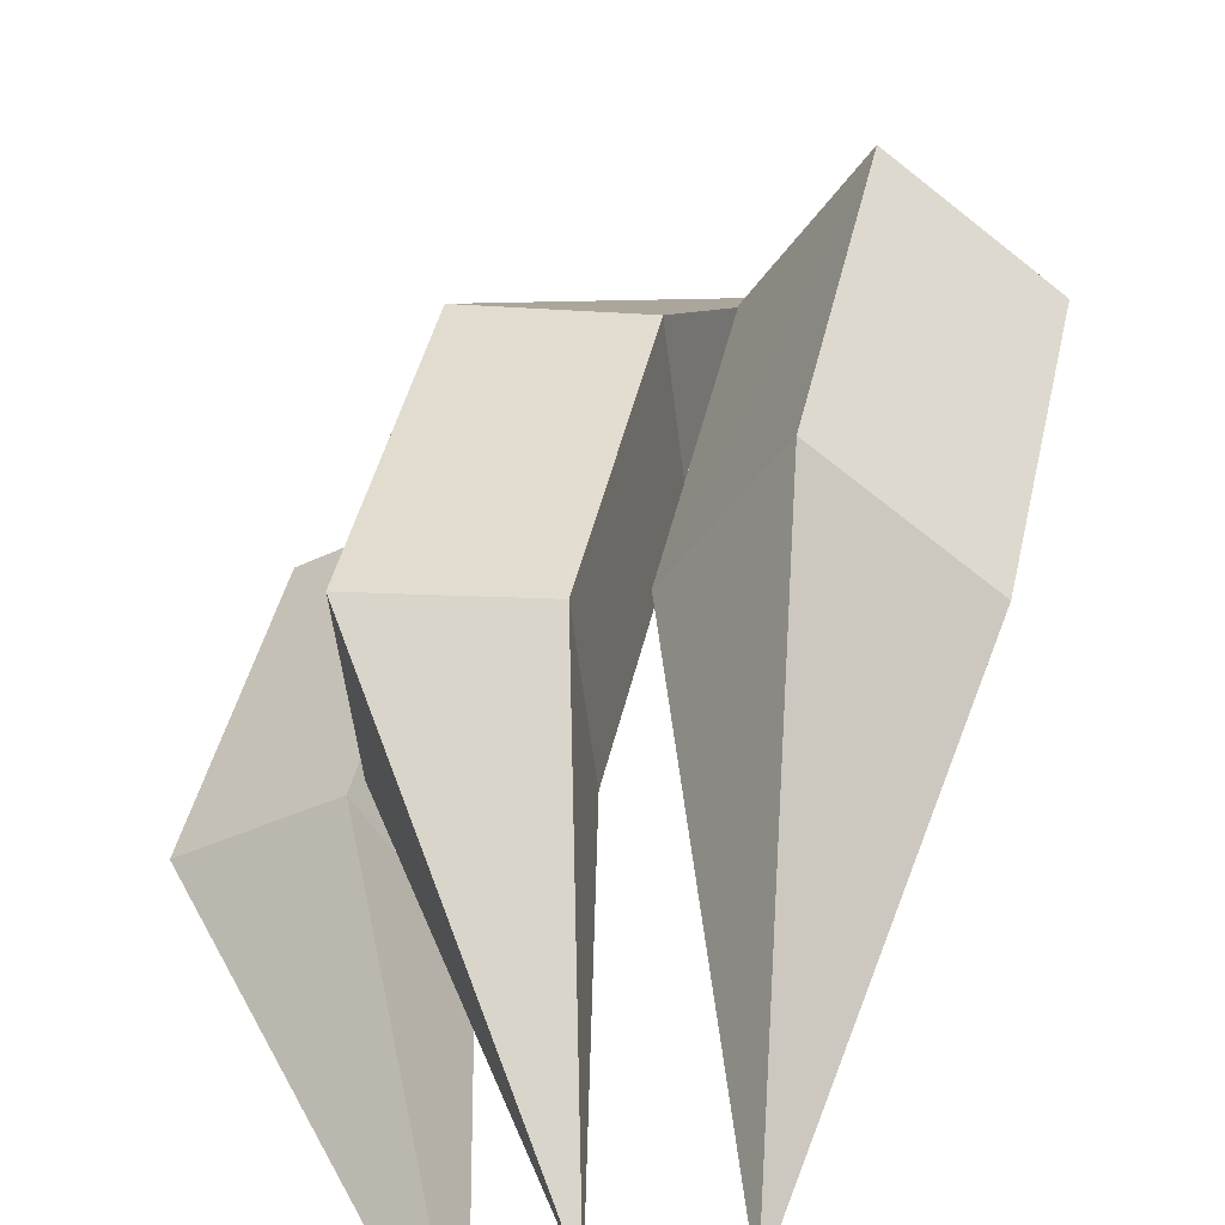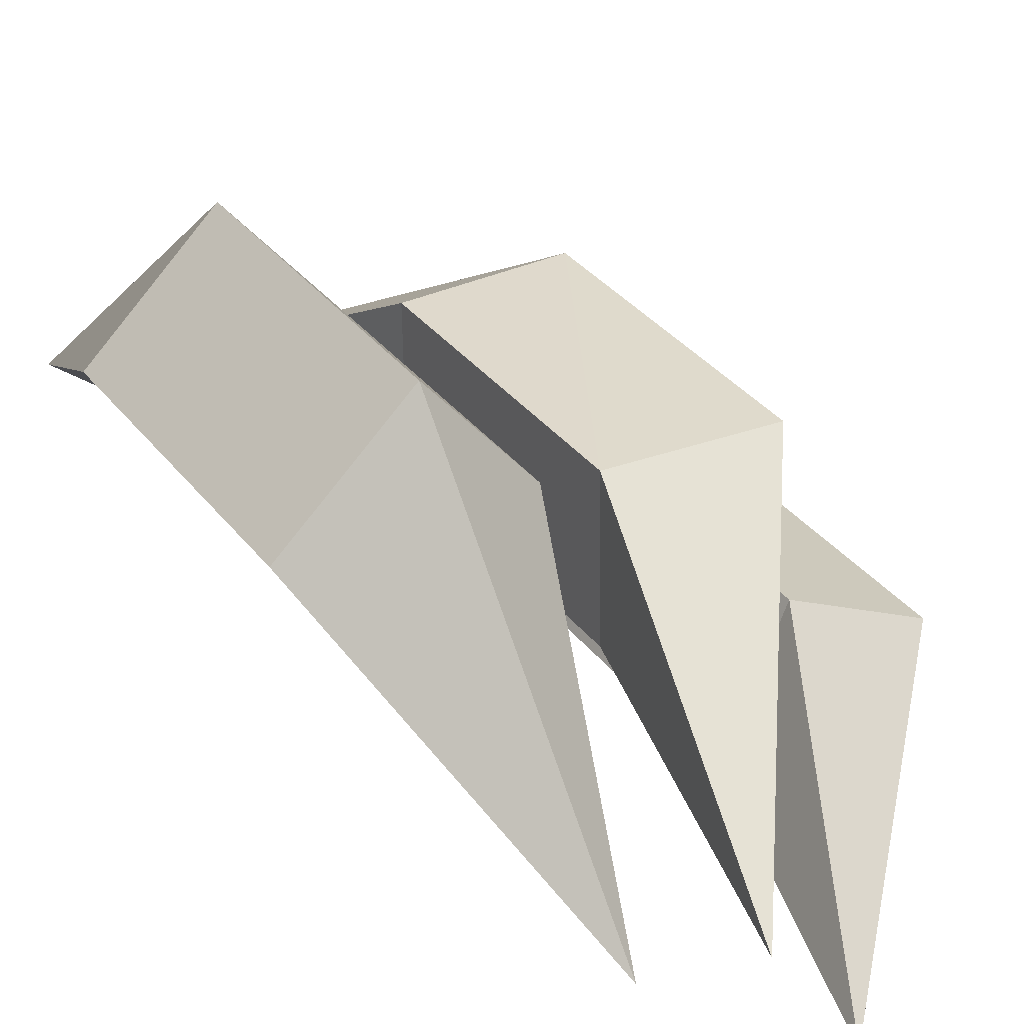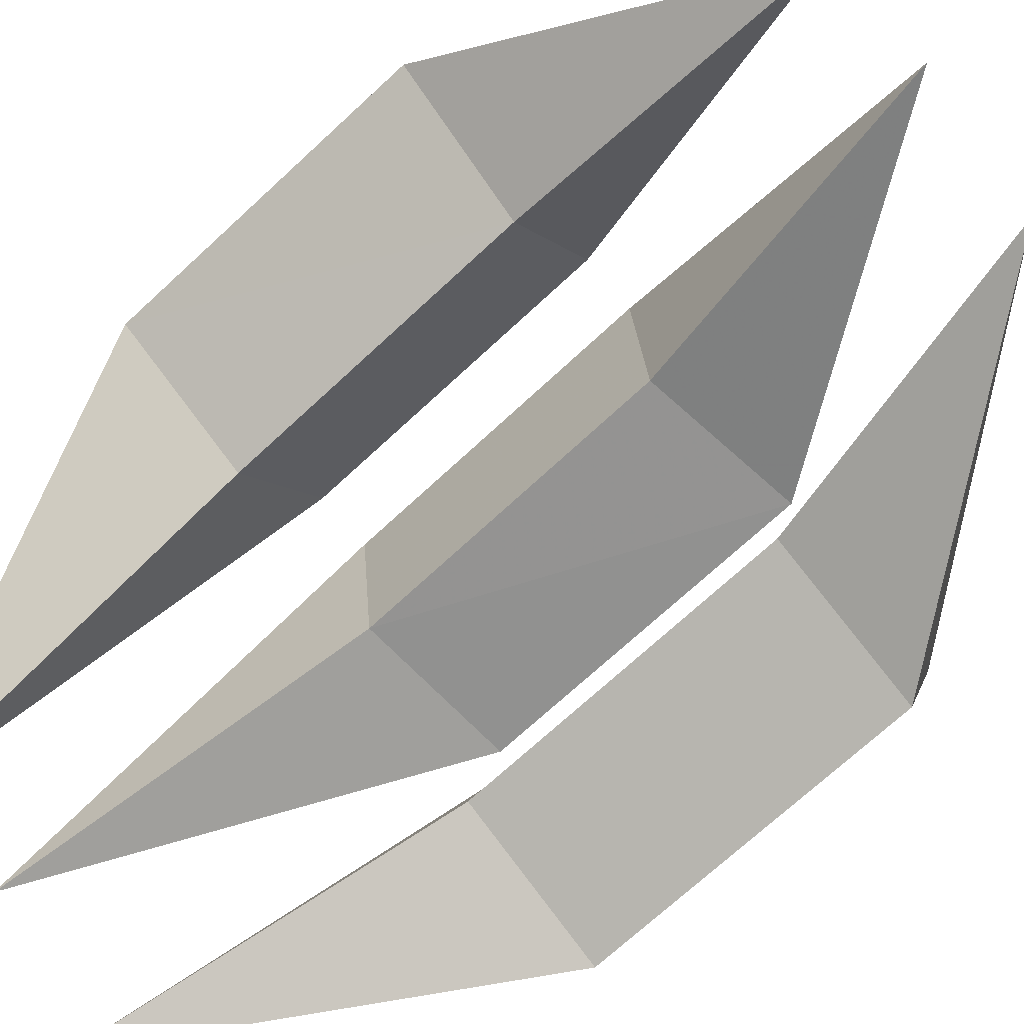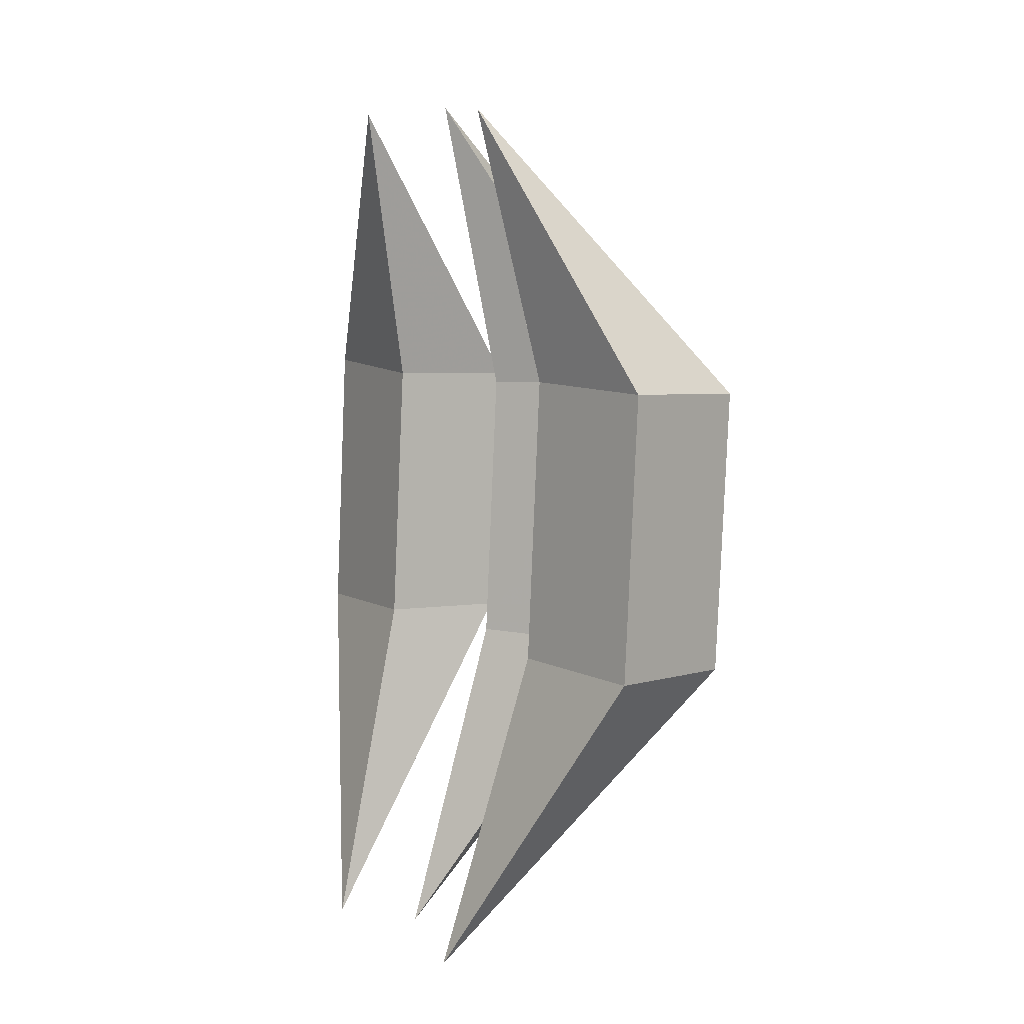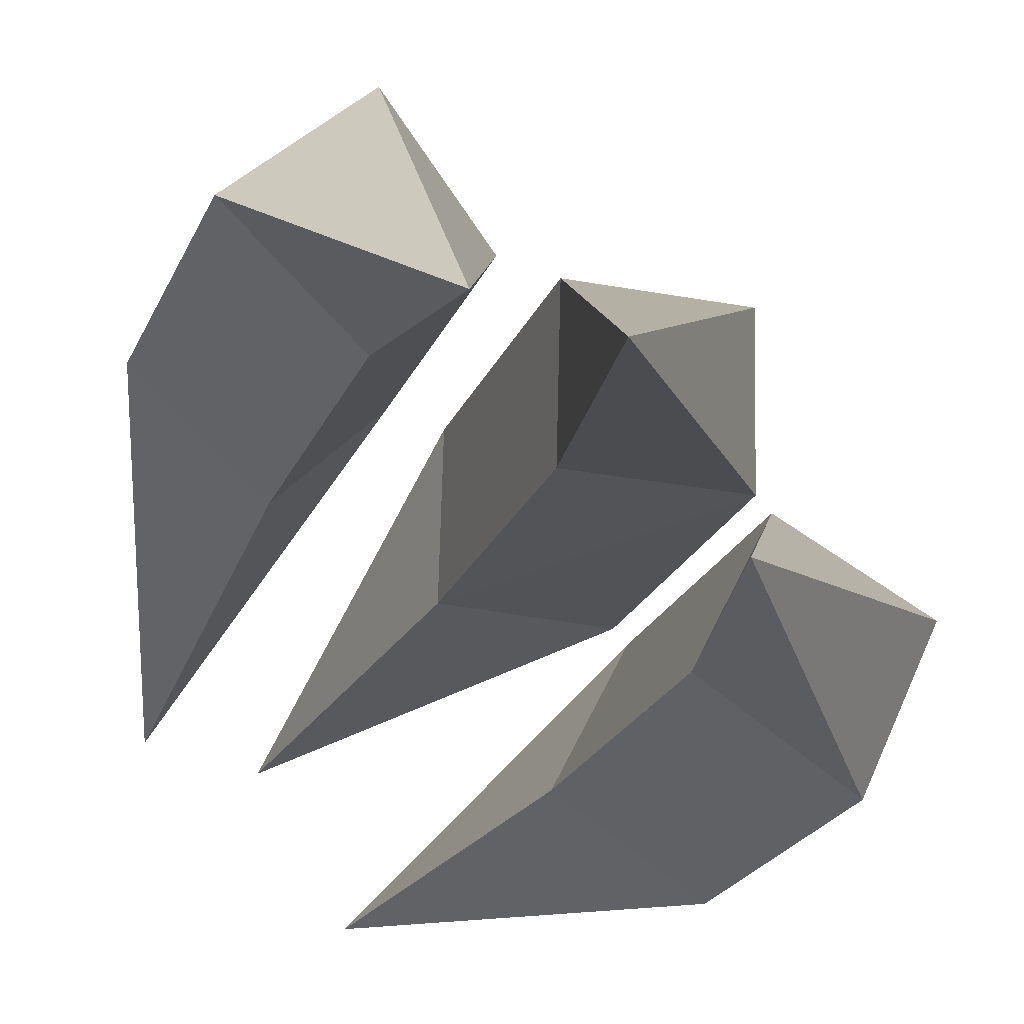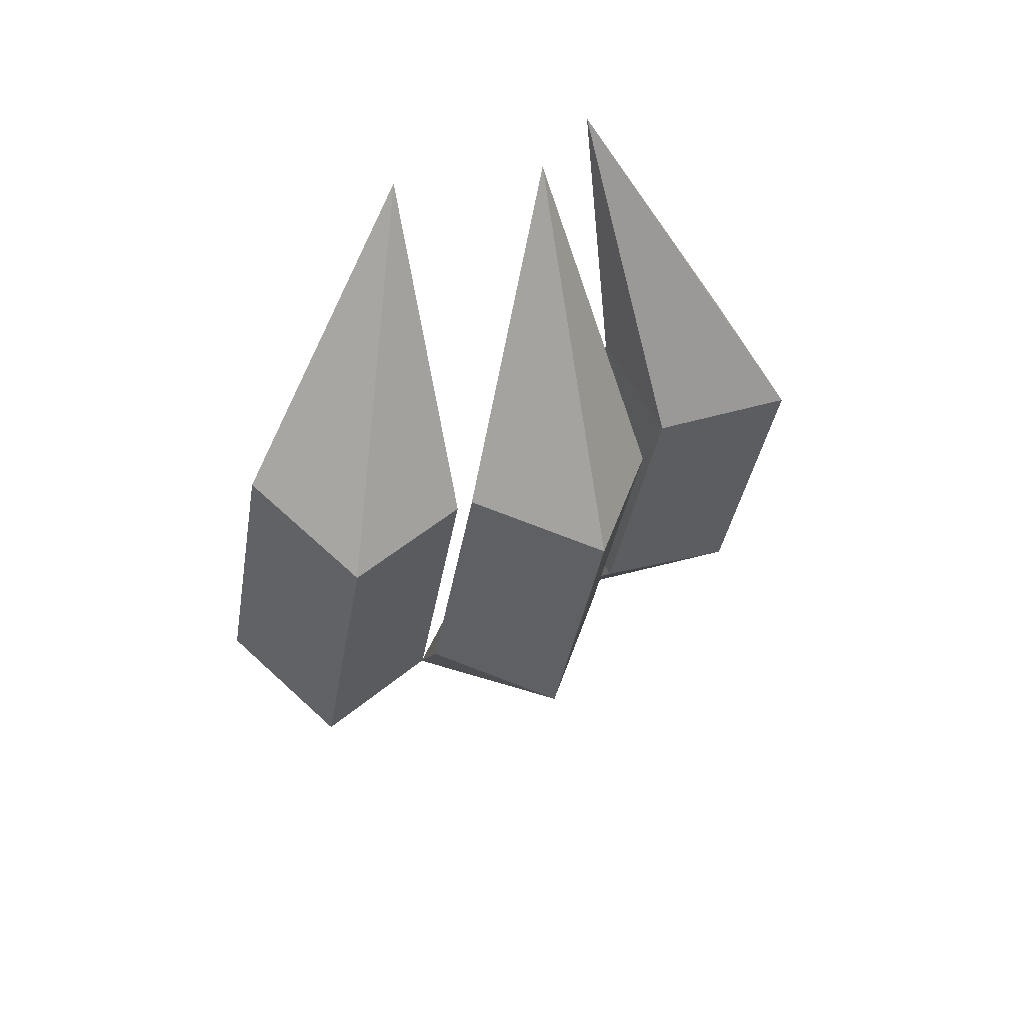
<metadata>
{"format":"obj","ext":"obj","renderer":"f3d","projection":"perspective","resolution":1024,"background":"white","views":[{"elev":30.5,"azim":11.8,"up":"+Z"},{"elev":43.5,"azim":148.9,"up":"+Z"},{"elev":-55.7,"azim":132.2,"up":"+Z"},{"elev":16.3,"azim":-165.8,"up":"+Y"},{"elev":-11.9,"azim":161.4,"up":"+Z"},{"elev":50.7,"azim":-76.2,"up":"+Y"}]}
</metadata>
<code>
v 0.02344 -2.508 0.2188
v -0.02344 -2.312 0.375
v -0.1172 -2.312 0.3672
v -0.1094 -2.297 0.2734
v -0.01562 -2.297 0.2812
v -0.01562 -2.117 0.3125
v -0.02344 -2.133 0.4062
v -0.1172 -2.125 0.3984
v -0.1094 -2.109 0.3047
v 0.02344 -1.922 0.3203
v -0.02344 -2.492 0.1328
v -0.1172 -2.297 0.2656
v -0.1953 -2.289 0.2188
v -0.1484 -2.273 0.1328
v -0.07031 -2.281 0.1875
v -0.07031 -2.094 0.2188
v -0.1172 -2.109 0.2969
v -0.1953 -2.102 0.25
v -0.1484 -2.086 0.1641
v -0.02344 -1.914 0.2344
v 0.08594 -2.516 0.2344
v 0.1406 -2.32 0.3984
v 0.0625 -2.328 0.4609
v 0.007812 -2.312 0.3828
v 0.07031 -2.305 0.3281
v 0.07031 -2.125 0.3594
v 0.1406 -2.133 0.4297
v 0.0625 -2.141 0.4922
v 0.007812 -2.133 0.4141
v 0.08594 -1.93 0.3359
f 1 2 3
f 1 3 4
f 1 4 5
f 1 5 2
f 2 5 6
f 2 6 7
f 2 7 3
f 3 7 8
f 3 8 4
f 4 8 9
f 4 9 5
f 5 9 6
f 6 9 10
f 6 10 7
f 7 10 8
f 8 10 9
f 11 12 13
f 11 13 14
f 11 14 15
f 11 15 12
f 12 15 16
f 12 16 17
f 12 17 13
f 13 17 18
f 13 18 14
f 14 18 19
f 14 19 15
f 15 19 16
f 16 19 20
f 16 20 17
f 17 20 18
f 18 20 19
f 21 22 23
f 21 23 24
f 21 24 25
f 21 25 22
f 22 25 26
f 22 26 27
f 22 27 23
f 23 27 28
f 23 28 24
f 24 28 29
f 24 29 25
f 25 29 26
f 26 29 30
f 26 30 27
f 27 30 28
f 28 30 29

</code>
